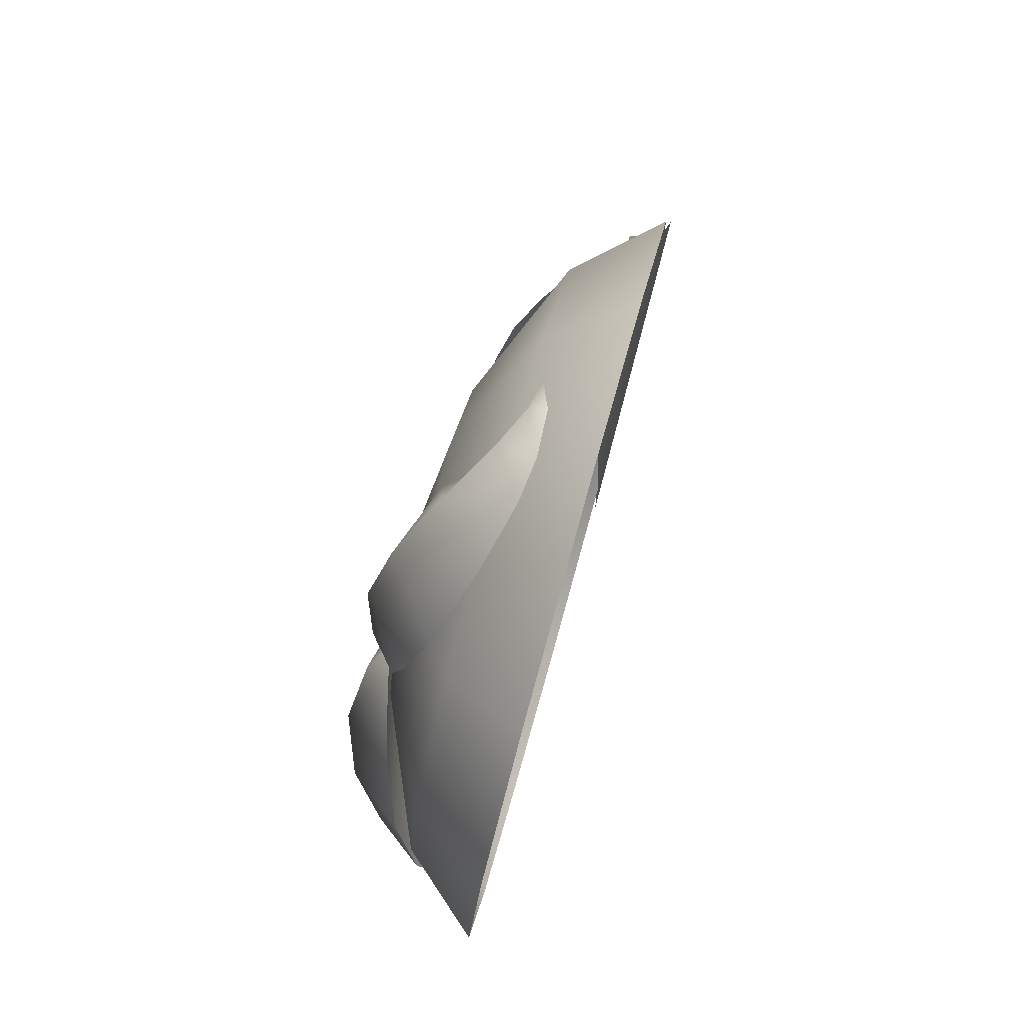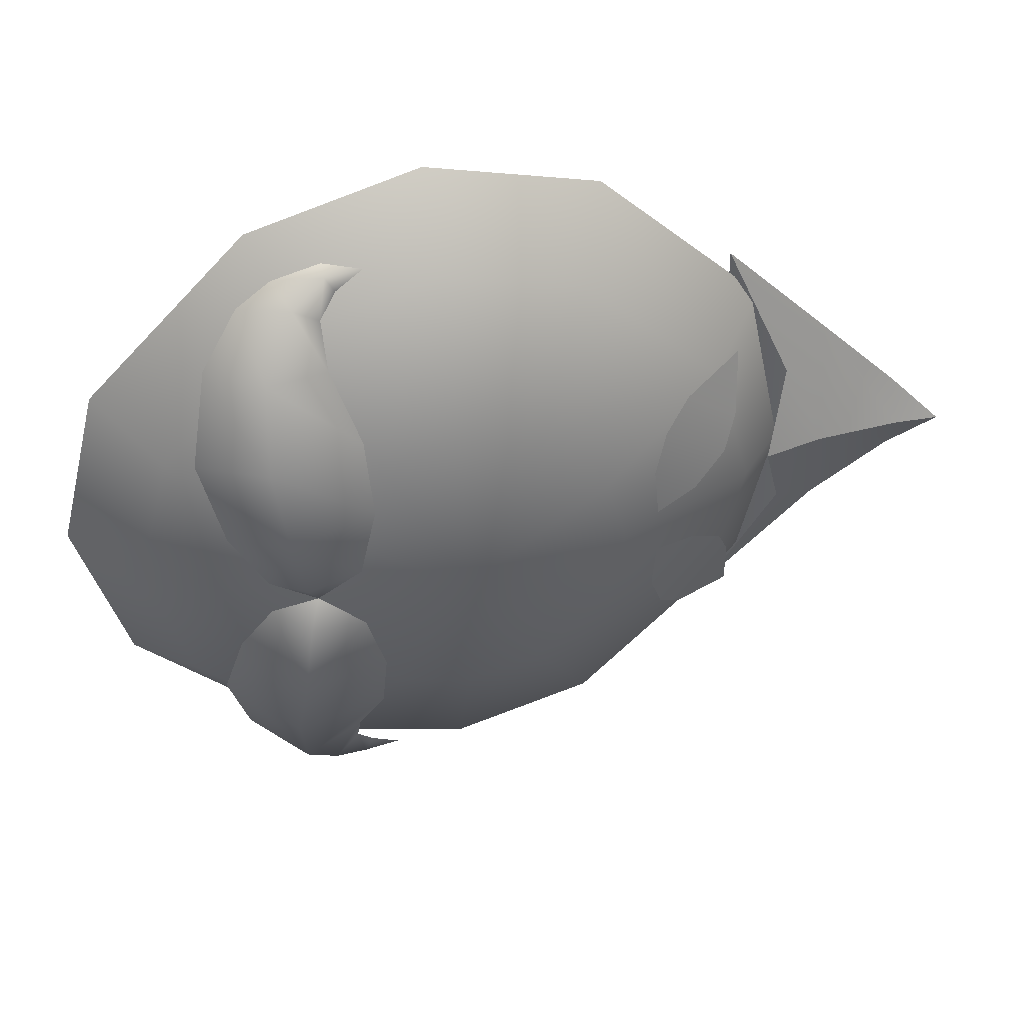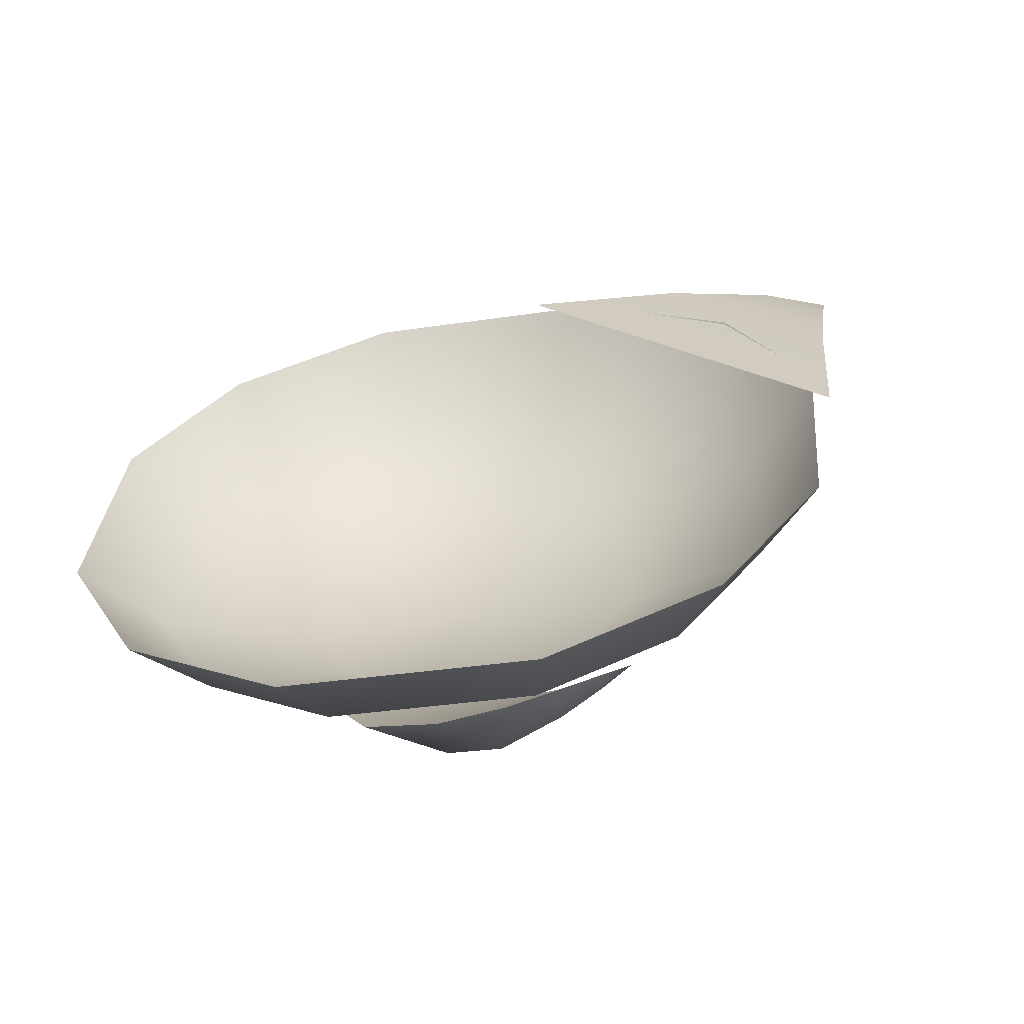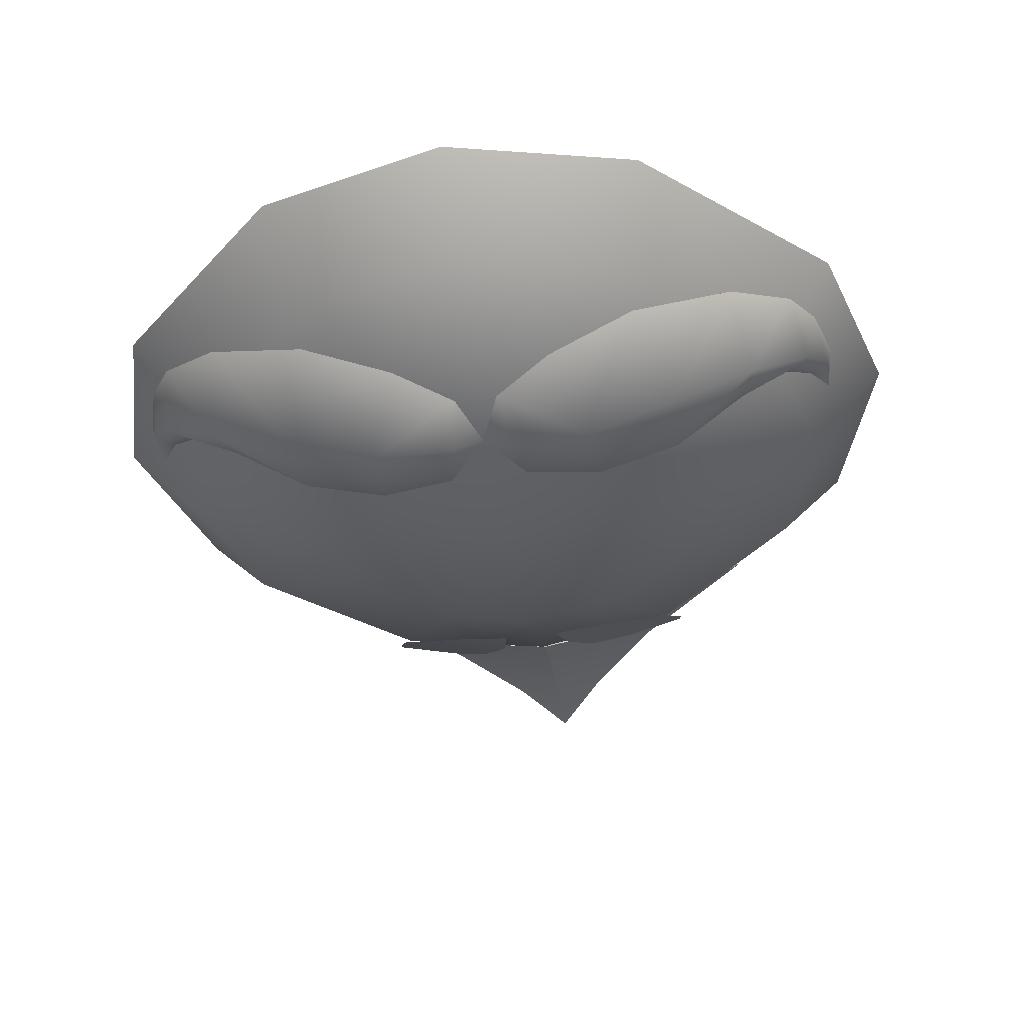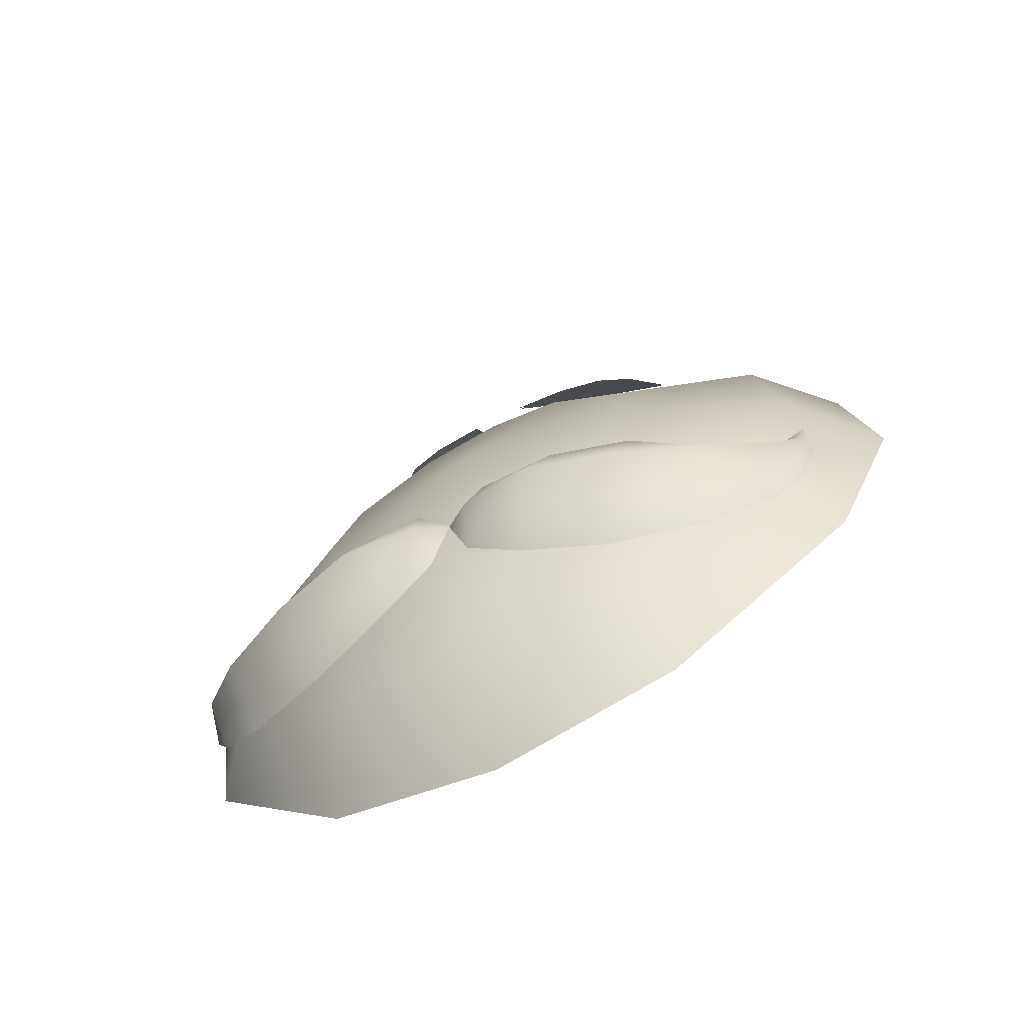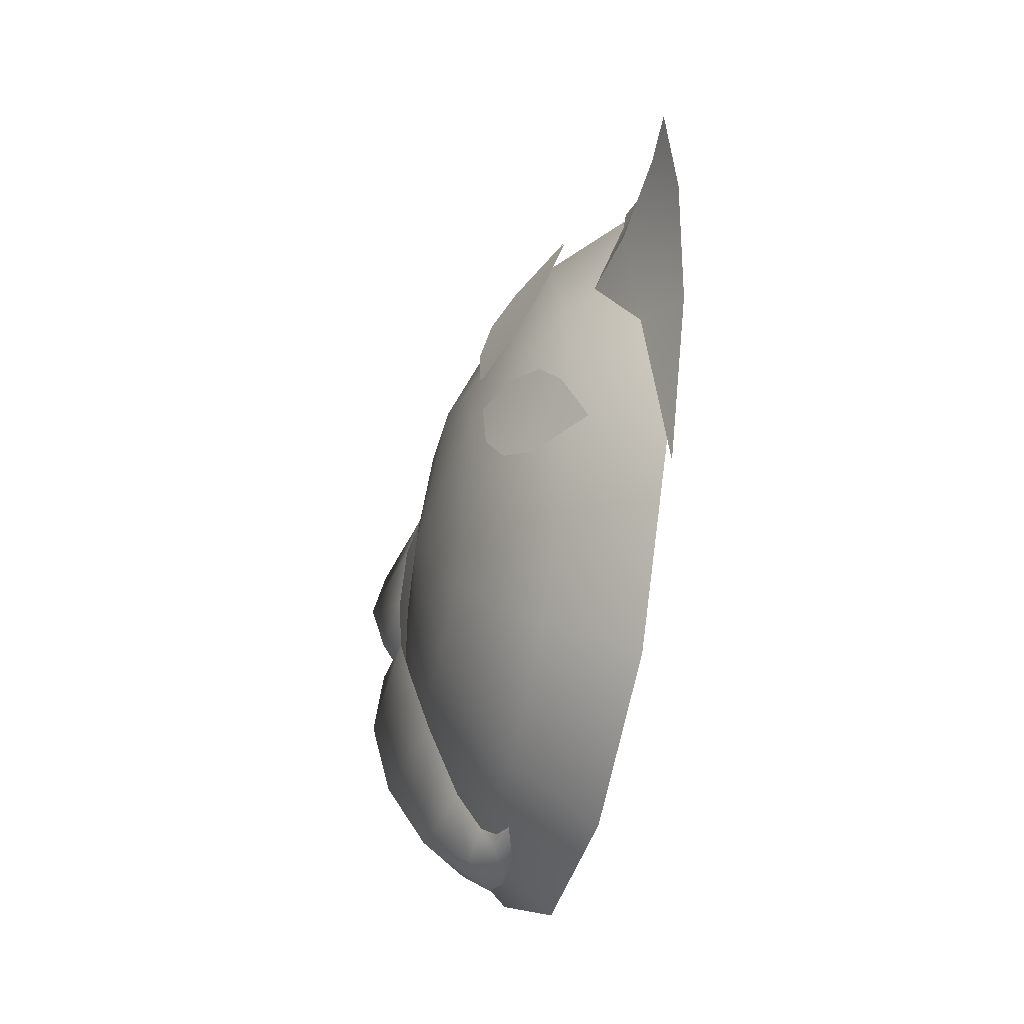
<metadata>
{"format":"obj","ext":"obj","renderer":"f3d","projection":"perspective","resolution":1024,"background":"white","views":[{"elev":-41.4,"azim":81.6,"up":"+Z"},{"elev":-46.8,"azim":-89.1,"up":"+Y"},{"elev":20.3,"azim":-129.4,"up":"+Y"},{"elev":-50.0,"azim":-171.9,"up":"+Y"},{"elev":-57.3,"azim":29.3,"up":"+Z"},{"elev":36.8,"azim":87.0,"up":"+Z"}]}
</metadata>
<code>
g SeparateMesh_NPC_OldDuyi_Model_OldDuyi_Face_LOD2
v -1.754e-08 -0.1447 1.711
v -1.87e-08 -0.1425 1.722
v 0.01131 -0.1397 1.71
v 0.0578 -0.1444 1.663
v 0.02225 -0.1487 1.68
v 0.02961 -0.1396 1.69
v -1.057e-08 -0.1579 1.675
v -0.02225 -0.1487 1.68
v -1.423e-08 -0.151 1.69
v -1.754e-08 -0.1447 1.711
v -0.01131 -0.1397 1.71
v -1.87e-08 -0.1425 1.722
v -1.057e-08 -0.1579 1.675
v 0.02225 -0.1487 1.68
v -0.02225 -0.1487 1.68
v 0.02961 -0.1396 1.69
v 0.02225 -0.1487 1.68
v -1.423e-08 -0.151 1.69
v 0.02961 -0.1396 1.69
v -1.754e-08 -0.1447 1.711
v 0.01131 -0.1397 1.71
v -0.02961 -0.1396 1.69
v -0.02225 -0.1487 1.68
v -0.0578 -0.1444 1.663
v -1.423e-08 -0.151 1.69
v -0.02225 -0.1487 1.68
v -0.02961 -0.1396 1.69
v -0.02961 -0.1396 1.69
v -1.754e-08 -0.1447 1.711
v -0.01131 -0.1397 1.71
v -1.423e-08 -0.151 1.69
v 0.02225 -0.1487 1.68
v -1.057e-08 -0.1579 1.675
v 0.08405 -0.1871 1.564
v 0.07969 -0.1866 1.566
v 0.08408 -0.1837 1.573
v 0.08526 -0.1829 1.563
v 0.08408 -0.1837 1.573
v 0.07373 -0.1902 1.562
v 0.07969 -0.1866 1.566
v 0.07914 -0.1936 1.556
v 0.08174 -0.185 1.551
v 0.08526 -0.1829 1.563
v 0.07606 -0.1882 1.542
v 0.08174 -0.185 1.551
v 0.06266 -0.1957 1.564
v 0.07373 -0.1902 1.562
v 0.06544 -0.2048 1.55
v 0.07606 -0.1882 1.542
v 0.06222 -0.1947 1.533
v 0.07606 -0.1882 1.542
v 0.04572 -0.2024 1.571
v 0.06266 -0.1957 1.564
v 0.04502 -0.2137 1.55
v 0.06222 -0.1947 1.533
v 0.0391 -0.203 1.53
v 0.02674 -0.207 1.573
v 0.04572 -0.2024 1.571
v 0.02501 -0.2175 1.553
v 0.0391 -0.203 1.53
v 0.01854 -0.2076 1.536
v 0.004981 -0.2091 1.545
v 0.01854 -0.2076 1.536
v 0.006902 -0.2144 1.556
v 0.009108 -0.2093 1.569
v 0.02674 -0.207 1.573
v 1.673e-08 -0.2096 1.558
v 0.009108 -0.2093 1.569
v 0.004981 -0.2091 1.545
v 0.004981 -0.2091 1.545
v 0.009108 -0.2093 1.569
v 1.673e-08 -0.2096 1.558
v -0.08405 -0.1871 1.564
v -0.08408 -0.1837 1.573
v -0.07969 -0.1866 1.566
v -0.08526 -0.1829 1.563
v -0.08408 -0.1837 1.573
v -0.07969 -0.1866 1.566
v -0.07373 -0.1902 1.562
v -0.07914 -0.1936 1.556
v -0.08174 -0.185 1.551
v -0.08526 -0.1829 1.563
v -0.07606 -0.1882 1.542
v -0.08174 -0.185 1.551
v -0.06266 -0.1957 1.564
v -0.07373 -0.1902 1.562
v -0.06544 -0.2048 1.55
v -0.07606 -0.1882 1.542
v -0.06222 -0.1947 1.533
v -0.07606 -0.1882 1.542
v -0.06266 -0.1957 1.564
v -0.04572 -0.2024 1.571
v -0.04502 -0.2137 1.55
v -0.06222 -0.1947 1.533
v -0.0391 -0.203 1.53
v -0.02674 -0.207 1.573
v -0.04572 -0.2024 1.571
v -0.02501 -0.2175 1.553
v -0.0391 -0.203 1.53
v -0.01854 -0.2076 1.536
v -0.004981 -0.2091 1.545
v -0.01854 -0.2076 1.536
v -0.006902 -0.2144 1.556
v -0.009108 -0.2093 1.569
v -0.02674 -0.207 1.573
v -1.673e-08 -0.2096 1.558
v -0.009108 -0.2093 1.569
v -0.004981 -0.2091 1.545
v -0.004981 -0.2091 1.545
v -1.673e-08 -0.2096 1.558
v -0.009108 -0.2093 1.569
v 0.02961 -0.1396 1.69
v -0.0578 -0.1444 1.663
v 0.0578 -0.1444 1.663
v -0.02961 -0.1396 1.69
v 0.01131 -0.1397 1.71
v -0.01131 -0.1397 1.71
v -1.87e-08 -0.1425 1.722
v -0.02225 -0.1487 1.68
v 0.02225 -0.1487 1.68
v 0.0578 -0.1444 1.663
v -0.0578 -0.1444 1.663
v 0.0361 -0.1754 1.652
v 0.04031 -0.1624 1.665
v 0.0242 -0.1678 1.664
v 0.02964 -0.1819 1.646
v 0.01548 -0.1722 1.662
v 0.008968 -0.1791 1.654
v 0.0195 -0.1856 1.643
v 0.006886 -0.186 1.644
v -0.04031 -0.1624 1.665
v -0.0361 -0.1754 1.652
v -0.0242 -0.1678 1.664
v -0.02964 -0.1819 1.646
v -0.01548 -0.1722 1.662
v -0.008968 -0.1791 1.654
v -0.0195 -0.1856 1.643
v -0.006886 -0.186 1.644
v 0.006886 -0.1863 1.644
v 0.008968 -0.1794 1.654
v 0.0195 -0.186 1.643
v 0.01548 -0.1726 1.662
v 0.02964 -0.1823 1.646
v 0.0361 -0.1757 1.652
v 0.0242 -0.1681 1.664
v 0.04031 -0.1628 1.665
v -0.006886 -0.1863 1.644
v -0.0195 -0.186 1.643
v -0.008968 -0.1794 1.654
v -0.01548 -0.1726 1.662
v -0.02964 -0.1823 1.646
v -0.0361 -0.1757 1.652
v -0.0242 -0.1681 1.664
v -0.04031 -0.1628 1.665
v 0.01854 -0.2076 1.536
v 0.009108 -0.2093 1.569
v 0.004981 -0.2091 1.545
v 0.02674 -0.207 1.573
v 0.04572 -0.2024 1.571
v 0.0391 -0.203 1.53
v 0.06266 -0.1957 1.564
v 0.06222 -0.1947 1.533
v 0.07606 -0.1882 1.542
v 0.07373 -0.1902 1.562
v 0.08174 -0.185 1.551
v 0.08526 -0.1829 1.563
v 0.07969 -0.1866 1.566
v 0.08408 -0.1837 1.573
v -0.01854 -0.2076 1.536
v -0.004981 -0.2091 1.545
v -0.009108 -0.2093 1.569
v -0.02674 -0.207 1.573
v -0.04572 -0.2024 1.571
v -0.0391 -0.203 1.53
v -0.06266 -0.1957 1.564
v -0.06222 -0.1947 1.533
v -0.07606 -0.1882 1.542
v -0.07373 -0.1902 1.562
v -0.08174 -0.185 1.551
v -0.08526 -0.1829 1.563
v -0.07969 -0.1866 1.566
v -0.08408 -0.1837 1.573
v 0.0361 -0.1666 1.659
v -7.147e-09 -0.1644 1.669
v -1.833e-08 -0.1406 1.682
v 0.04416 -0.1433 1.671
v -0.04416 -0.1433 1.671
v 0.07084 -0.1745 1.626
v 0.08668 -0.153 1.629
v -0.0361 -0.1666 1.659
v -0.08668 -0.153 1.629
v 0.0805 -0.1828 1.591
v 0.09849 -0.1631 1.586
v -0.07084 -0.1745 1.626
v -0.09849 -0.1631 1.586
v 0.07084 -0.191 1.555
v 0.08668 -0.1732 1.544
v -0.0805 -0.1828 1.591
v -0.08668 -0.1732 1.544
v 0.0361 -0.199 1.522
v 0.04416 -0.1829 1.502
v -0.07084 -0.191 1.555
v -0.04416 -0.1829 1.502
v 1.23e-08 -0.2012 1.512
v 5.466e-09 -0.1856 1.491
v -0.0361 -0.199 1.522
v 1.618e-08 -0.2085 1.552
v 0.01923 -0.2073 1.558
v -0.01923 -0.2073 1.558
v -0.03774 -0.2031 1.576
v 1.374e-08 -0.2045 1.596
v 0.03774 -0.2031 1.576
v -0.04288 -0.1987 1.594
v 0.04288 -0.1987 1.594
v -0.03774 -0.1943 1.613
v 0.03774 -0.1943 1.613
v -0.01923 -0.1901 1.631
v 0.01923 -0.1901 1.631
v 5.814e-09 -0.1889 1.636
g SeparateMesh_NPC_OldDuyi_Model_OldDuyi_Face_LOD2_0
f 3 2 1
f 6 5 4
f 9 8 7
f 12 11 10
f 15 14 13
f 18 17 16
f 20 18 19
f 21 20 19
f 24 23 22
f 27 26 25
f 25 29 28
f 29 30 28
f 33 32 31
f 36 35 34
f 38 34 37
f 34 40 39
f 41 34 39
f 41 42 34
f 42 43 34
f 45 41 44
f 41 47 46
f 48 41 46
f 41 48 49
f 51 48 50
f 48 53 52
f 54 48 52
f 48 54 55
f 54 56 55
f 58 57 54
f 57 59 54
f 54 59 60
f 59 61 60
f 63 59 62
f 59 64 62
f 65 64 59
f 66 65 59
f 64 68 67
f 67 69 64
f 72 71 70
f 75 74 73
f 73 77 76
f 79 78 73
f 80 79 73
f 80 73 81
f 73 82 81
f 80 84 83
f 86 80 85
f 80 87 85
f 87 80 88
f 87 90 89
f 92 91 87
f 93 92 87
f 87 94 93
f 94 95 93
f 97 93 96
f 93 98 96
f 93 99 98
f 99 100 98
f 98 102 101
f 103 98 101
f 98 103 104
f 105 98 104
f 107 103 106
f 108 106 103
f 111 110 109
f 114 113 112
f 113 115 112
f 112 115 116
f 115 117 116
f 117 118 116
f 121 120 119
f 122 121 119
f 125 124 123
f 125 123 126
f 127 125 126
f 128 127 126
f 129 128 126
f 128 129 130
f 133 132 131
f 132 133 134
f 133 135 134
f 135 136 134
f 136 137 134
f 137 136 138
f 141 140 139
f 142 140 141
f 143 142 141
f 143 144 142
f 144 145 142
f 145 144 146
f 149 148 147
f 148 149 150
f 151 148 150
f 151 150 152
f 150 153 152
f 152 153 154
f 157 156 155
f 156 158 155
f 158 159 155
f 159 160 155
f 159 161 160
f 161 162 160
f 162 161 163
f 161 164 163
f 163 164 165
f 165 164 166
f 164 167 166
f 166 167 168
f 171 170 169
f 172 171 169
f 173 172 169
f 174 173 169
f 175 173 174
f 176 175 174
f 175 176 177
f 178 175 177
f 178 177 179
f 179 180 178
f 180 181 178
f 181 180 182
f 185 184 183
f 186 185 183
f 184 185 187
f 186 183 188
f 189 186 188
f 190 184 187
f 190 187 191
f 189 188 192
f 193 189 192
f 194 190 191
f 194 191 195
f 193 192 196
f 197 193 196
f 198 194 195
f 198 195 199
f 197 196 200
f 201 197 200
f 202 198 199
f 202 199 203
f 201 200 204
f 205 201 204
f 206 203 205
f 204 206 205
f 206 202 203
f 204 200 207
f 206 204 207
f 200 196 208
f 200 208 207
f 202 206 209
f 209 206 207
f 198 202 210
f 210 202 209
f 207 211 209
f 211 207 208
f 209 211 210
f 211 208 212
f 196 212 208
f 210 211 213
f 213 198 210
f 196 192 212
f 194 198 213
f 192 214 212
f 211 212 214
f 192 188 214
f 215 194 213
f 211 215 213
f 190 194 215
f 188 216 214
f 216 211 214
f 188 183 216
f 217 190 215
f 211 217 215
f 184 190 217
f 183 218 216
f 218 211 216
f 183 184 218
f 219 184 217
f 211 219 217
f 184 219 218
f 219 211 218

</code>
